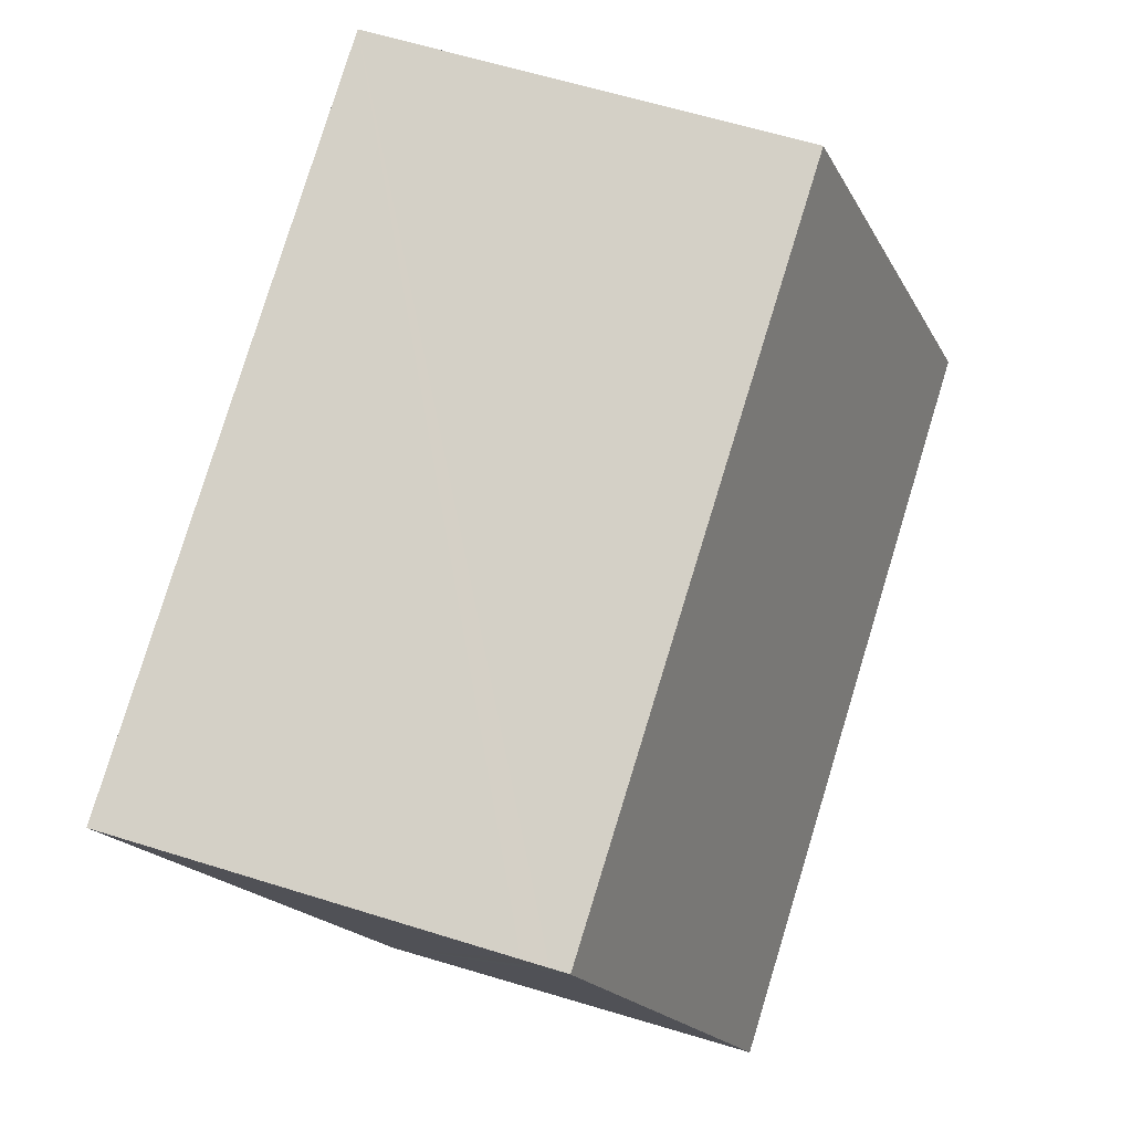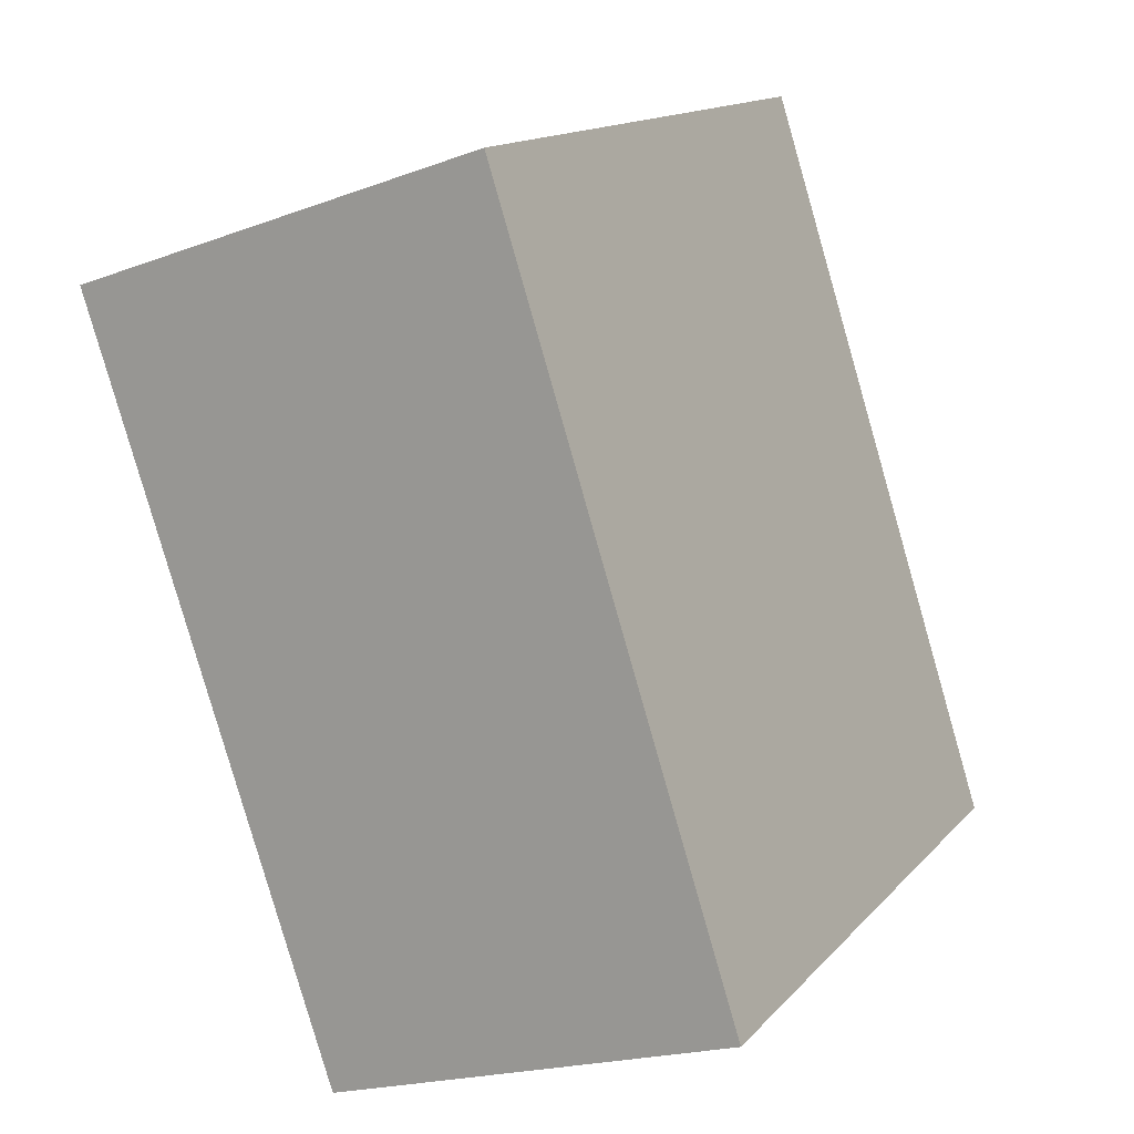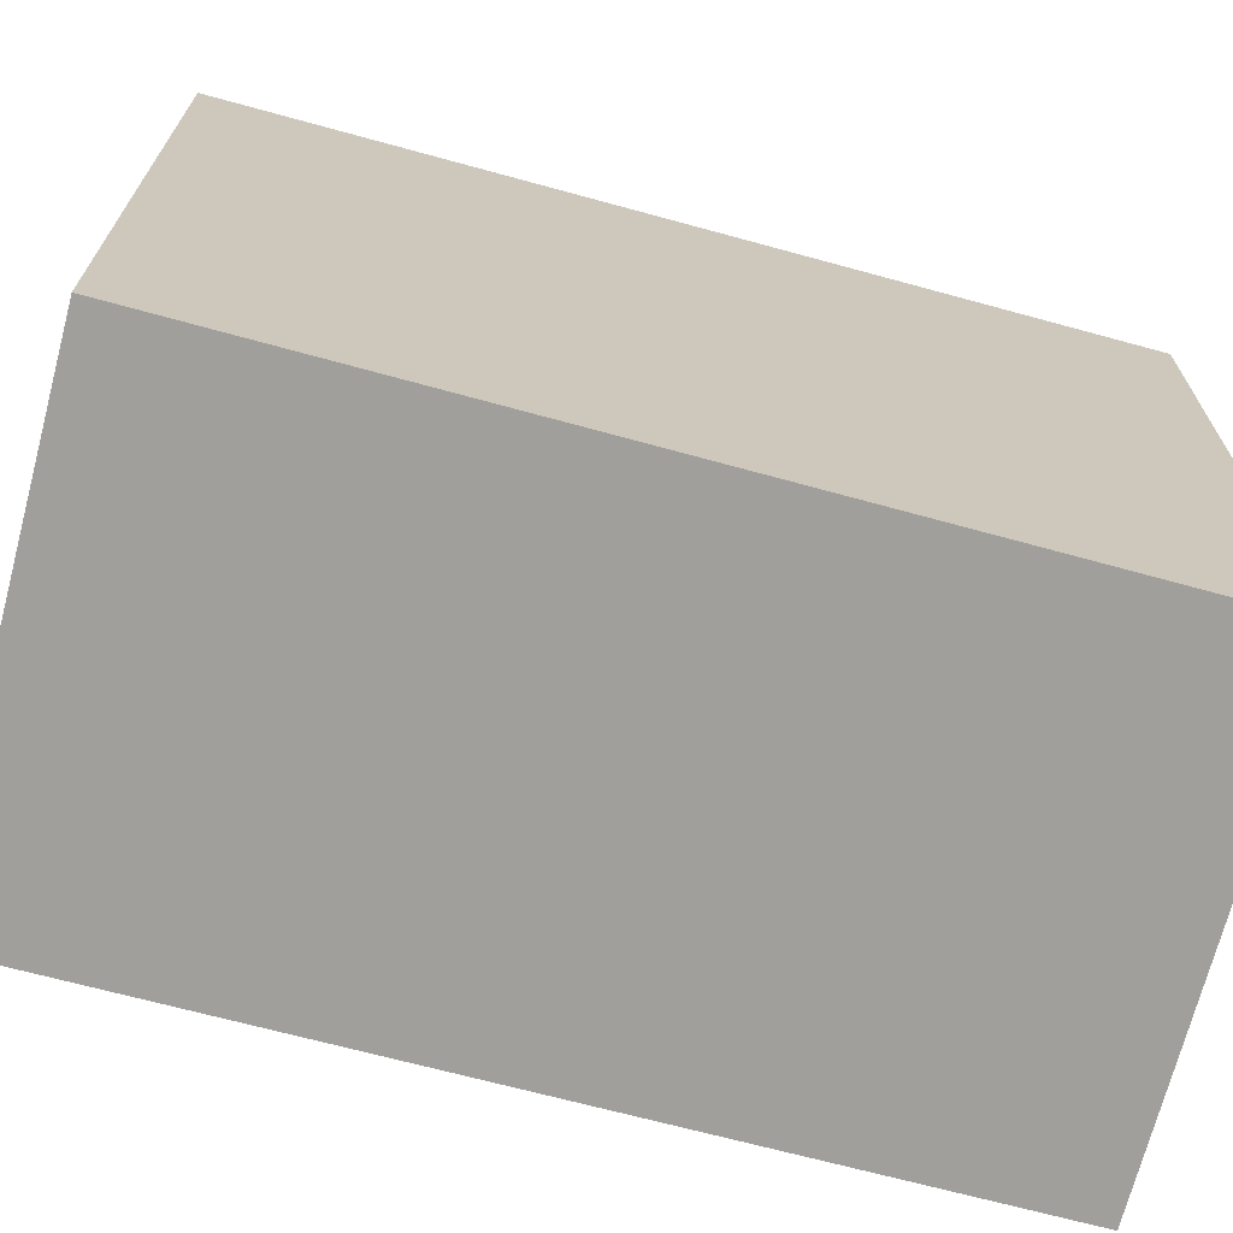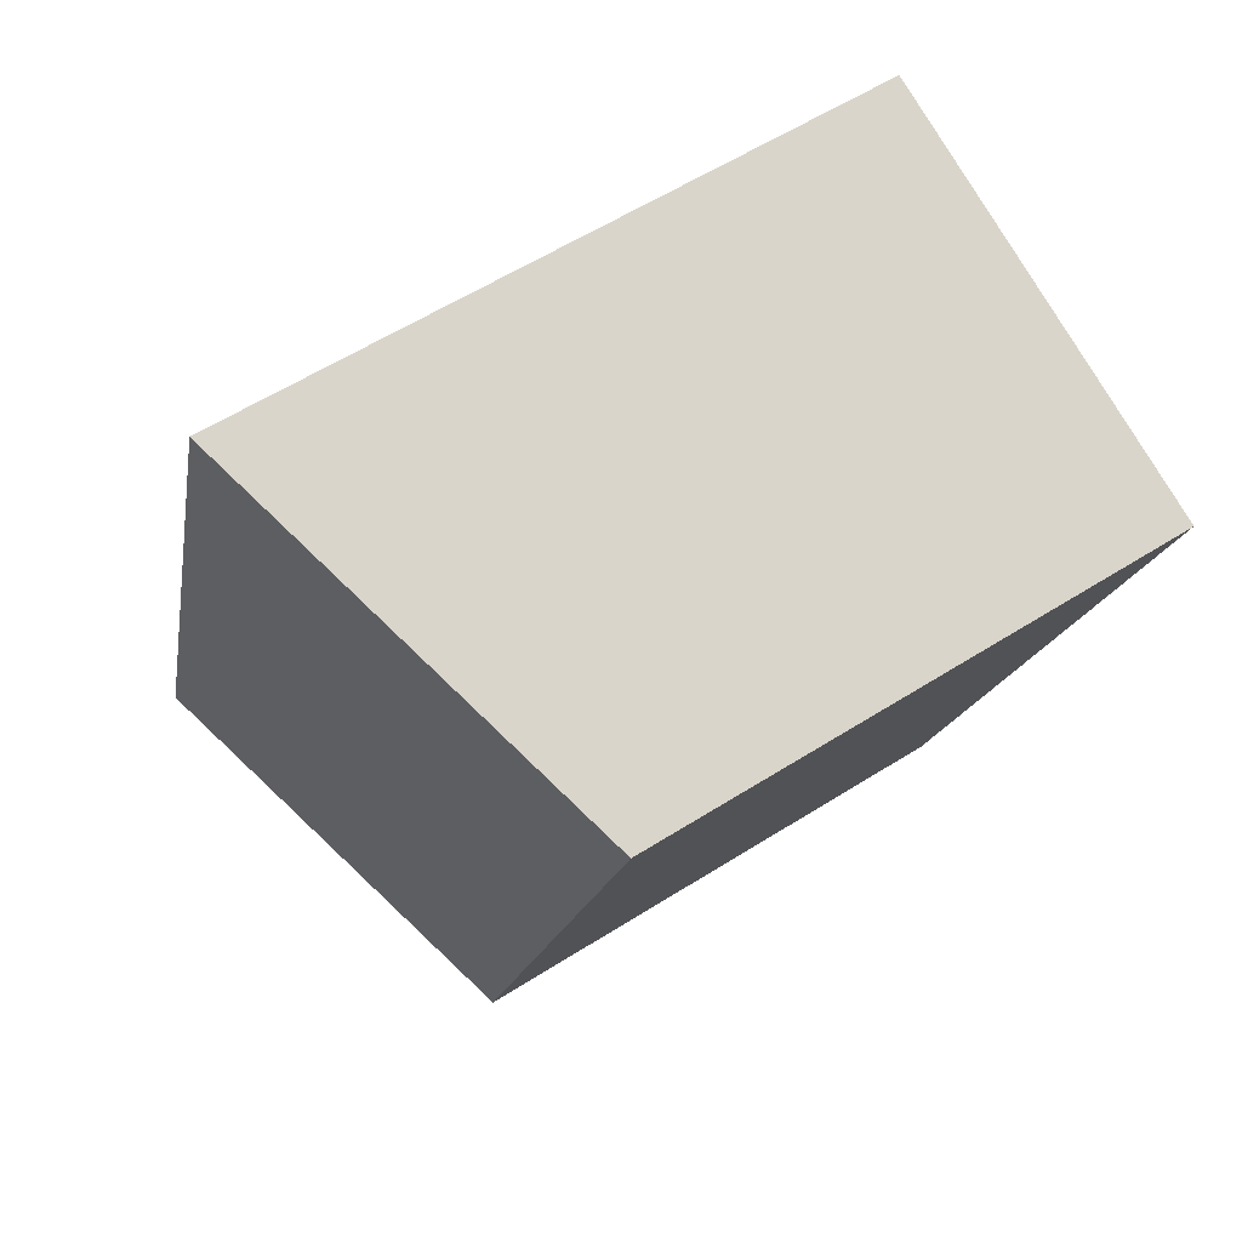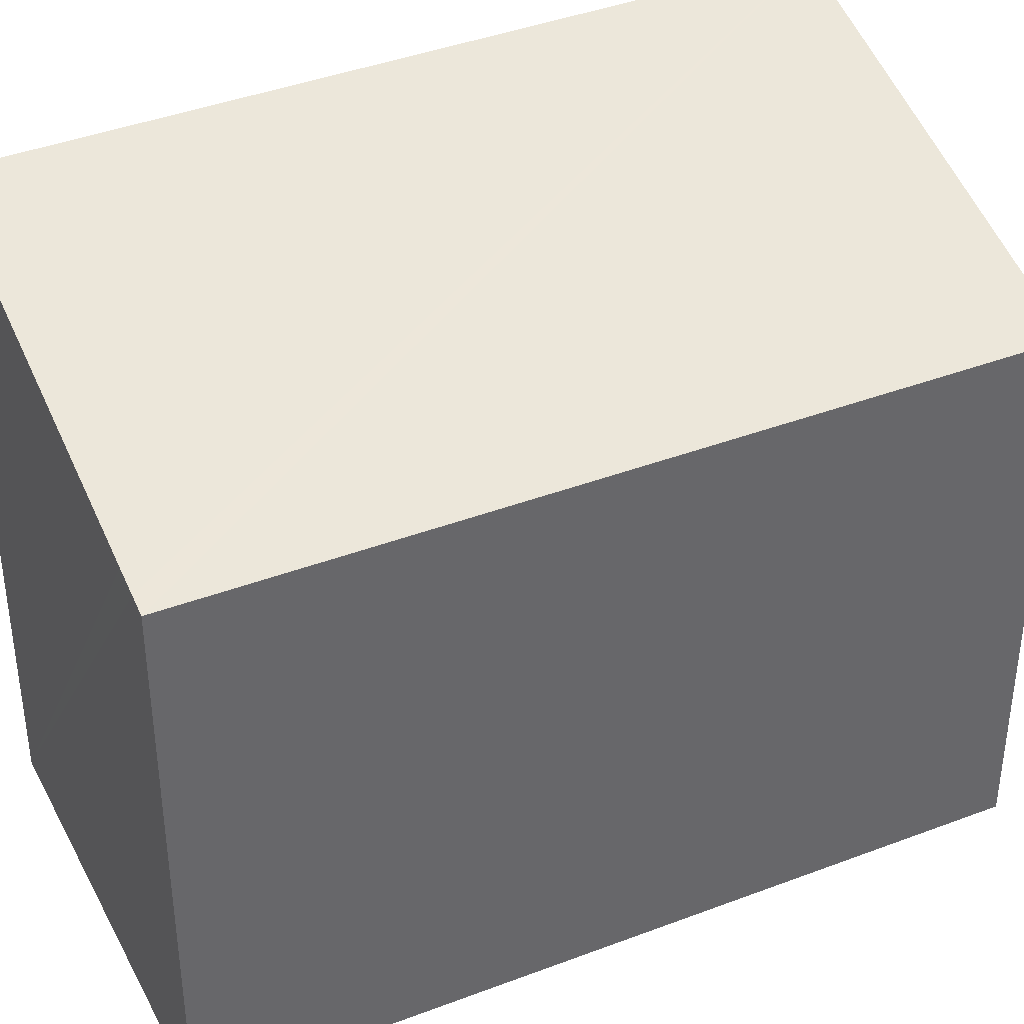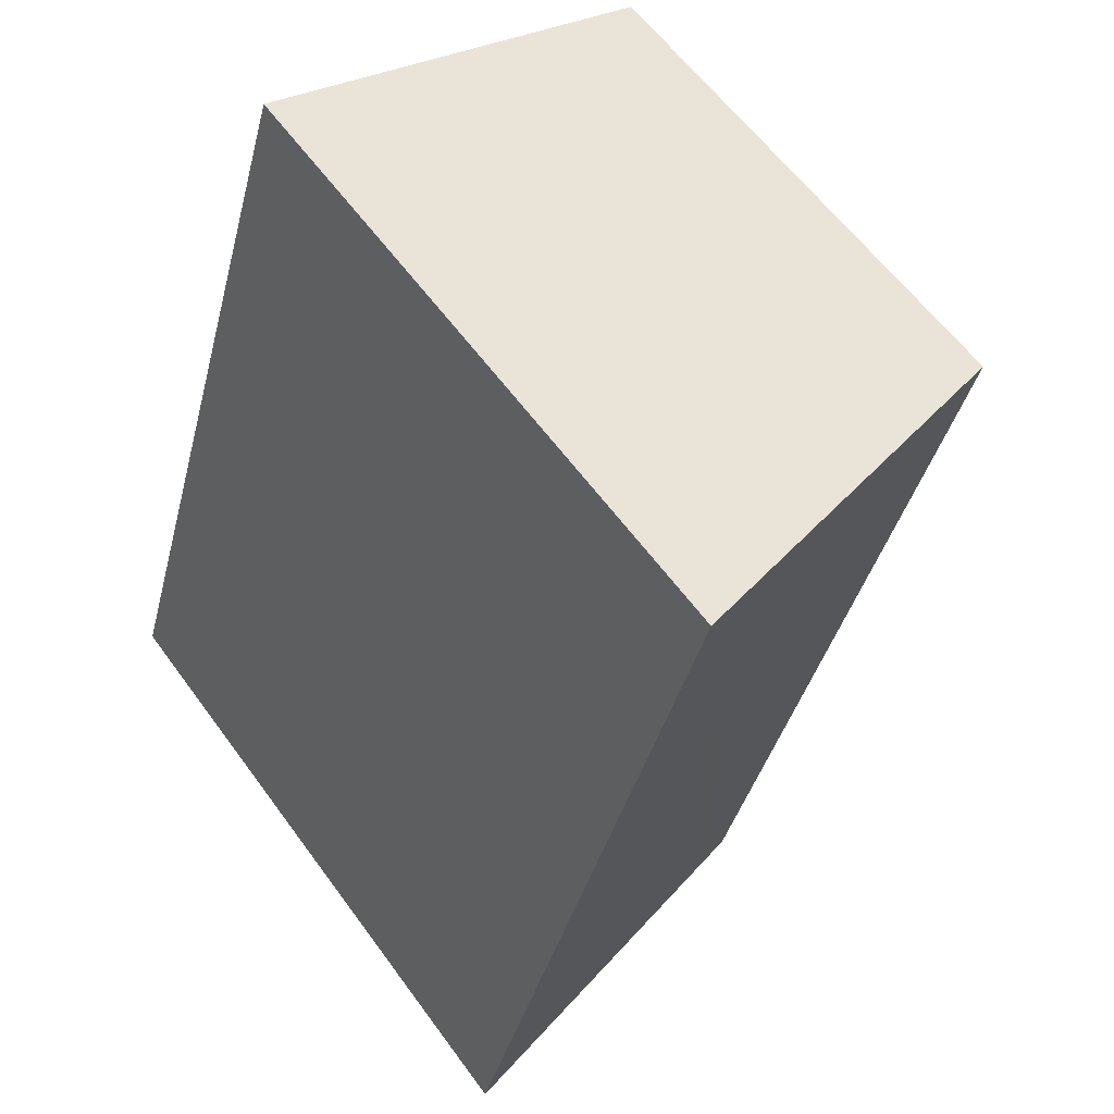
<metadata>
{"format":"obj","ext":"obj","renderer":"f3d","projection":"perspective","resolution":1024,"background":"white","views":[{"elev":-18.5,"azim":-159.5,"up":"+Z"},{"elev":14.7,"azim":26.4,"up":"+Z"},{"elev":-71.2,"azim":56.9,"up":"+Y"},{"elev":58.8,"azim":-123.2,"up":"+Z"},{"elev":40.0,"azim":-133.5,"up":"+Y"},{"elev":60.1,"azim":144.1,"up":"+Z"}]}
</metadata>
<code>
v  2.689 5.128 -6.835
v  3.889 6.139 1.307
v  6.145 6.139 -5.704
v  2.467 5.063 -6.907
v  2.306 5.016 -6.96
v  0 4.998 3.06e-16
v  2.306 4.262e-16 -6.96
v  0 0 0
v  3.889 -8.003e-17 1.307
v  6.145 3.493e-16 -5.704
v  2.689 4.185e-16 -6.835
v  2.467 4.229e-16 -6.907
g defaultobject
f 1 2 3
f 2 1 4
f 2 4 5
f 2 5 6
f 7 6 5
f 6 7 8
f 6 9 2
f 9 6 8
f 9 3 2
f 3 9 10
f 10 1 3
f 1 10 4
f 4 10 5
f 5 10 7
f 7 10 11
f 7 11 12
f 7 9 8
f 9 7 12
f 9 12 10
f 10 12 11

</code>
